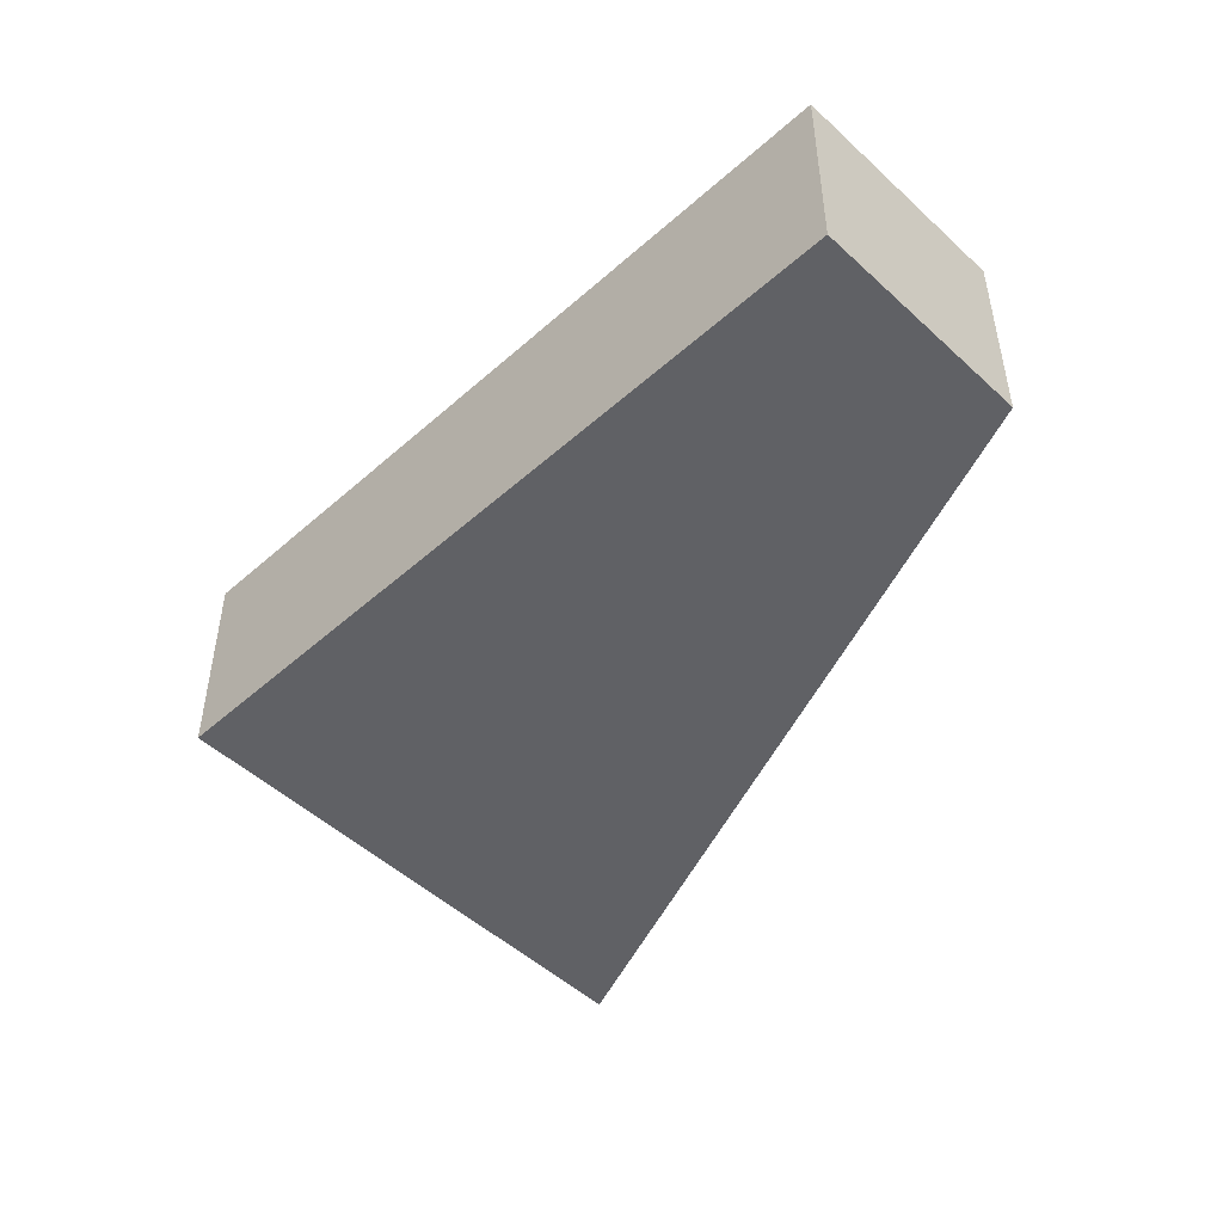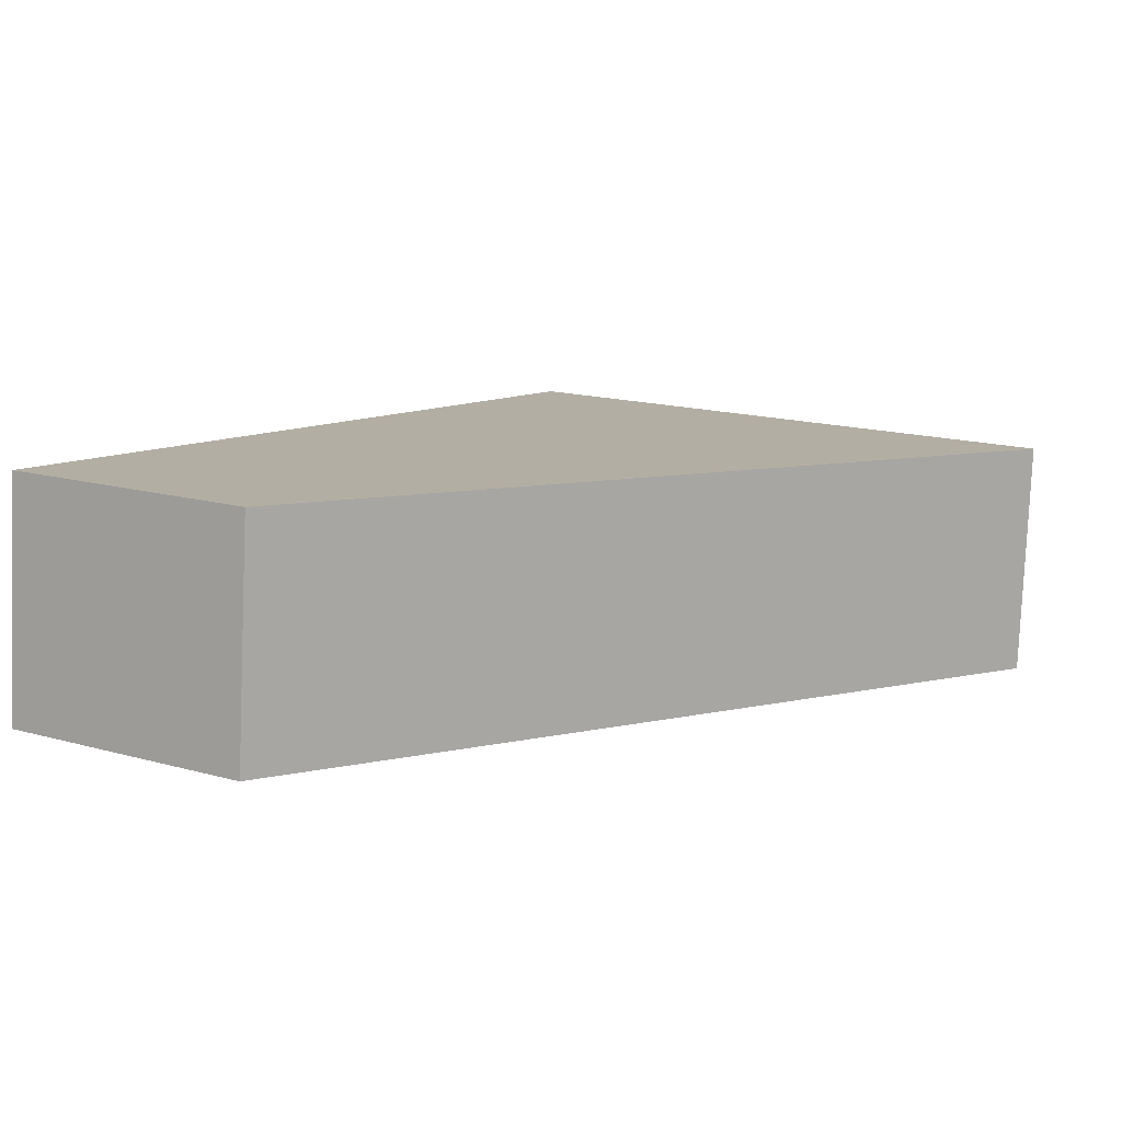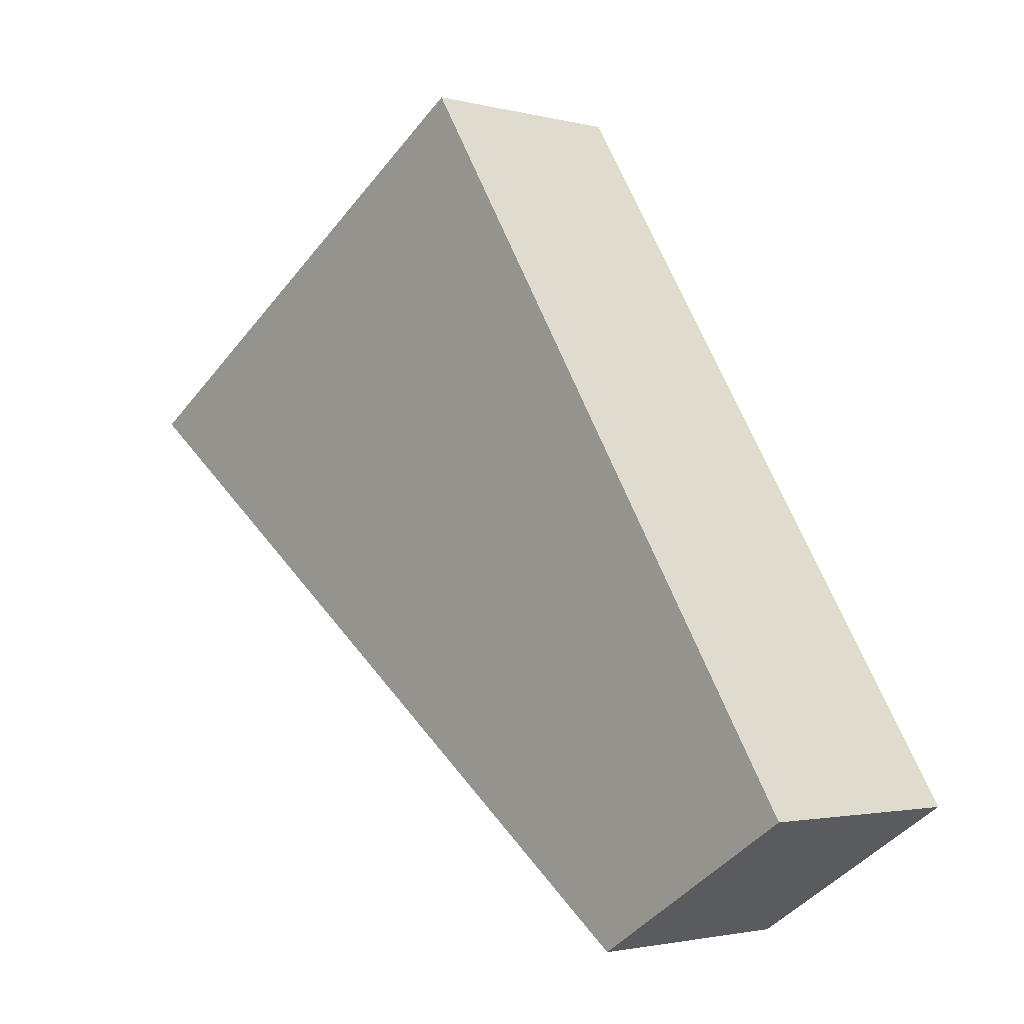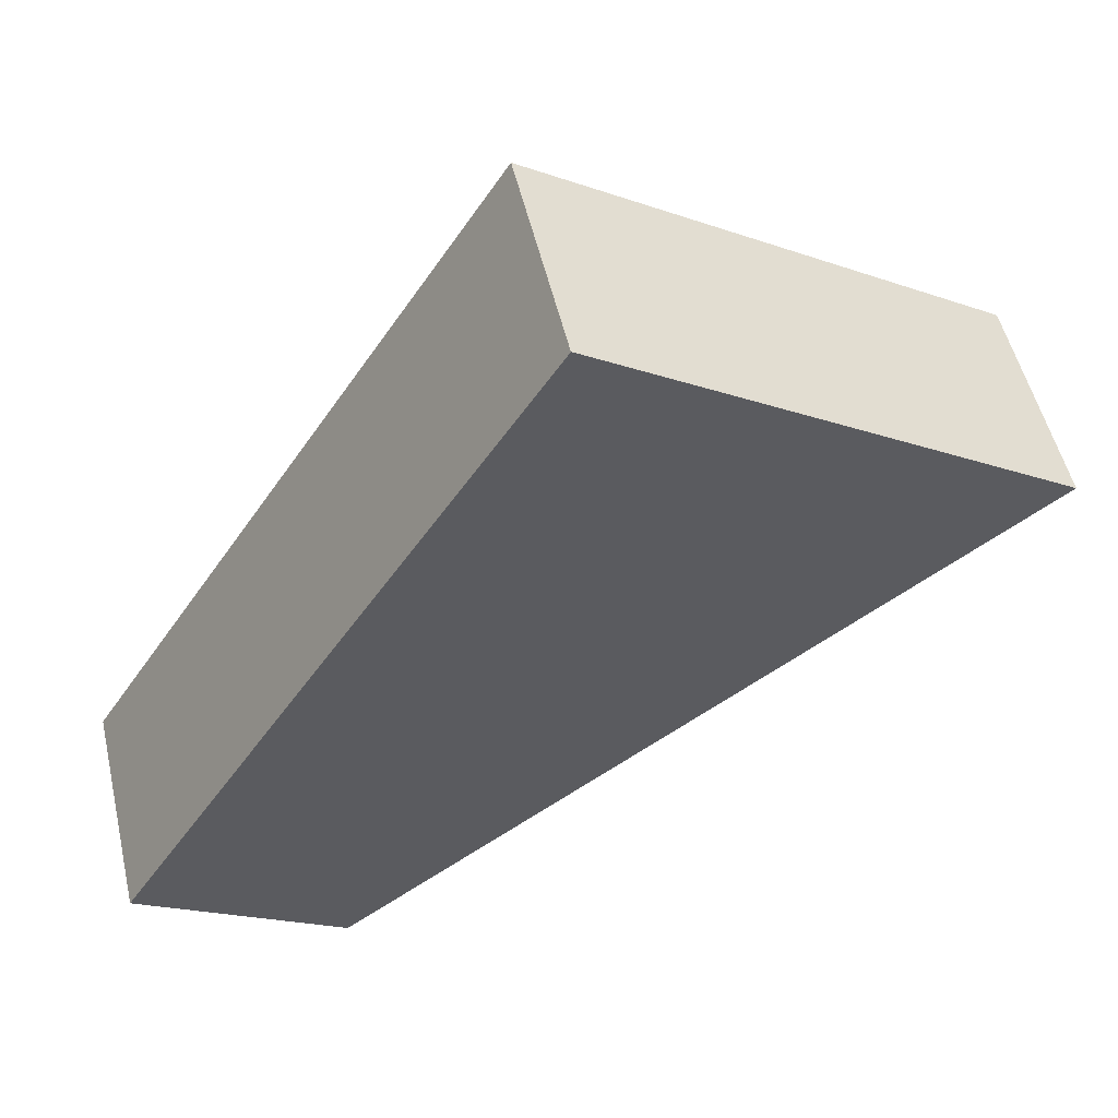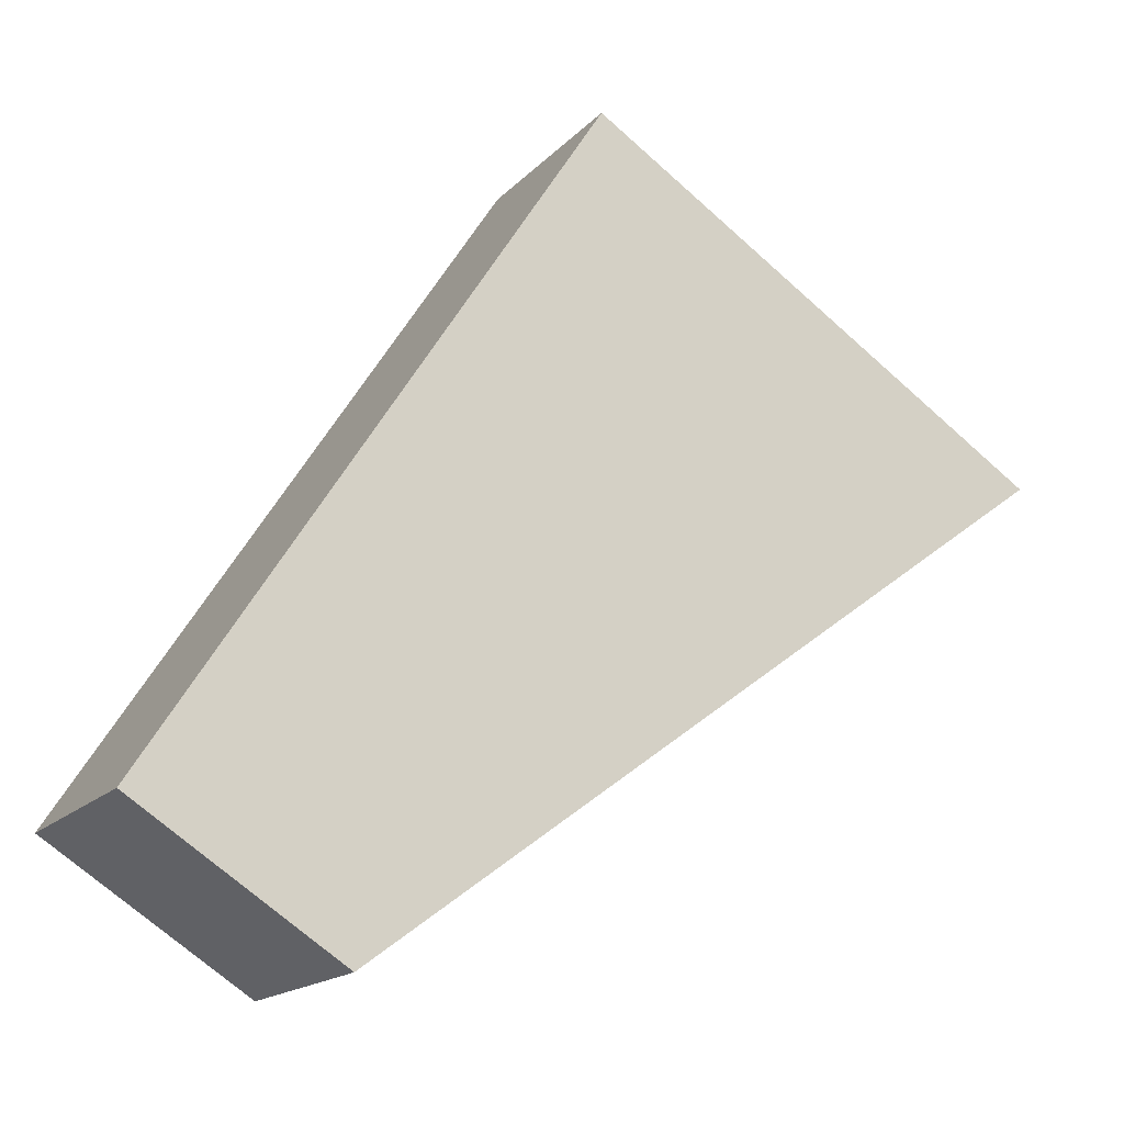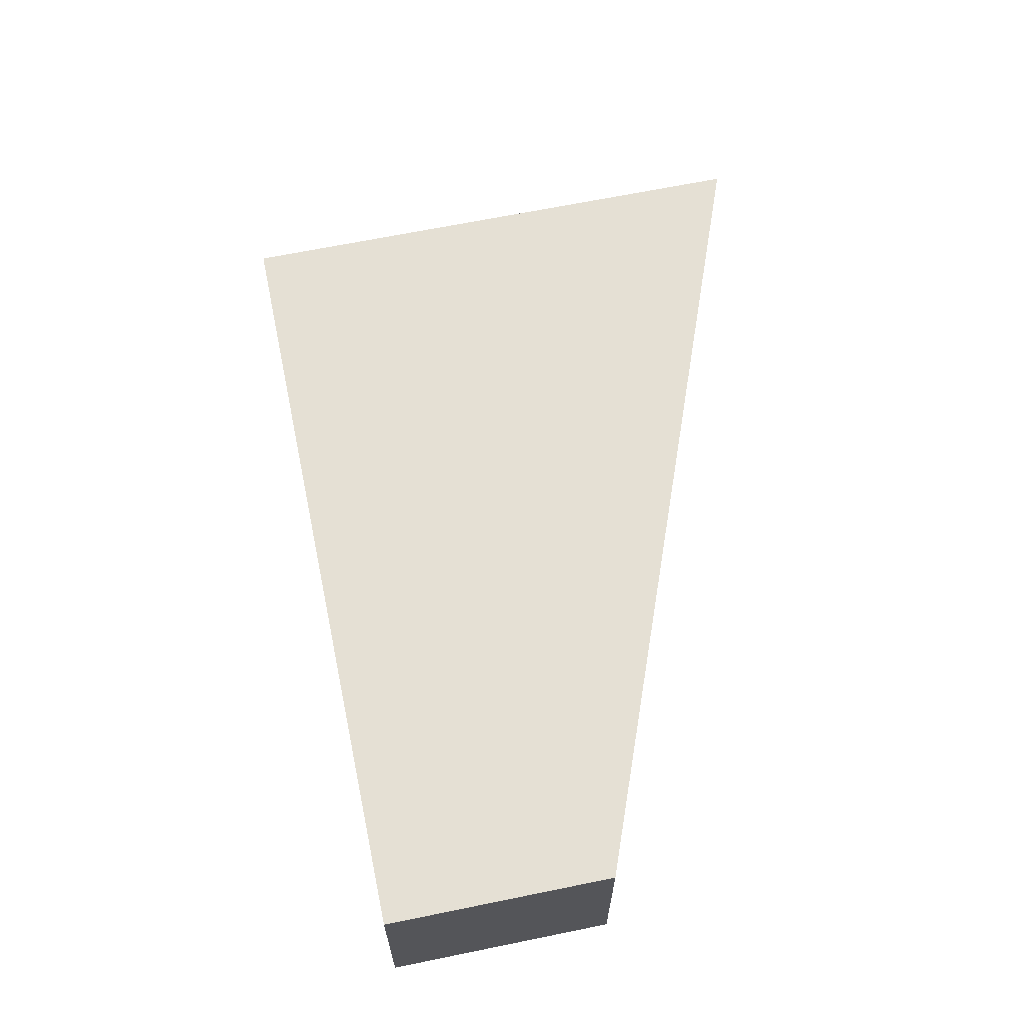
<metadata>
{"format":"obj","ext":"obj","renderer":"f3d","projection":"perspective","resolution":1024,"background":"white","views":[{"elev":-49.5,"azim":101.9,"up":"+Y"},{"elev":-79.3,"azim":177.6,"up":"+Z"},{"elev":-2.1,"azim":47.6,"up":"+Z"},{"elev":52.4,"azim":166.9,"up":"+Z"},{"elev":-16.6,"azim":152.1,"up":"+Z"},{"elev":65.9,"azim":135.8,"up":"+Y"}]}
</metadata>
<code>
v -0.4472 3.73 14.08
v 3.558 3.731 7.808
v 5.907 3.731 4.128
v 13.84 3.731 -8.306
v 14.53 3.731 -9.379
v 7.478 3.732 -13.88
v -16.5 3.731 3.833
v 1.555 -3.731 10.94
v 3.558 -3.731 7.808
v 3.558 3.731 7.808
v -0.4472 3.73 14.08
v -0.4472 -3.731 14.08
v 1.555 -3.731 10.94
v -0.4472 3.73 14.08
v 1.555 -3.731 10.94
v 3.558 3.731 7.808
v 4.732 -3.731 5.968
v 5.907 -3.731 4.128
v 5.907 3.731 4.128
v 3.558 3.731 7.808
v 3.558 -3.731 7.808
v 4.732 -3.731 5.968
v 3.558 3.731 7.808
v 4.732 -3.731 5.968
v 5.907 3.731 4.128
v 5.907 -3.731 4.128
v 13.84 -3.731 -8.306
v 13.84 3.731 -8.306
v 5.907 3.731 4.128
v 14.19 -3.731 -8.843
v 14.53 -3.731 -9.379
v 14.53 3.731 -9.379
v 13.84 3.731 -8.306
v 13.84 -3.731 -8.306
v 14.19 -3.731 -8.843
v 13.84 3.731 -8.306
v 14.19 -3.731 -8.843
v 14.53 3.731 -9.379
v 7.478 3.732 -13.88
v 11 -3.731 -11.63
v 7.478 -3.731 -13.88
v 11 -3.731 -11.63
v 14.53 3.731 -9.379
v 14.53 -3.731 -9.379
v 7.478 3.732 -13.88
v 14.53 3.731 -9.379
v 11 -3.731 -11.63
v -16.5 3.731 3.833
v 7.478 3.732 -13.88
v 7.478 -3.731 -13.88
v -16.5 -3.731 3.833
v -16.5 -3.731 3.833
v -0.4472 -3.731 14.08
v -0.4472 3.73 14.08
v -16.5 3.731 3.833
v 1.555 -3.731 10.94
v -0.4472 -3.731 14.08
v -16.5 -3.731 3.833
v 7.478 -3.731 -13.88
v 11 -3.731 -11.63
v 14.53 -3.731 -9.379
v 14.19 -3.731 -8.843
v 13.84 -3.731 -8.306
v 5.907 -3.731 4.128
v 4.732 -3.731 5.968
v 3.558 -3.731 7.808
g CDNNDG02_0001130
f 7 1 2
f 6 3 4
f 6 4 5
f 7 3 6
f 2 3 7
f 8 9 10
f 11 12 13
f 14 15 16
f 17 18 19
f 20 21 22
f 23 24 25
f 29 26 27
f 27 28 29
f 30 31 32
f 33 34 35
f 36 37 38
f 39 40 41
f 42 43 44
f 45 46 47
f 51 48 50
f 49 50 48
f 52 54 55
f 52 53 54
f 64 58 59
f 66 56 58
f 65 66 58
f 58 56 57
f 64 60 63
f 63 60 62
f 60 64 59
f 62 60 61
f 64 65 58

</code>
